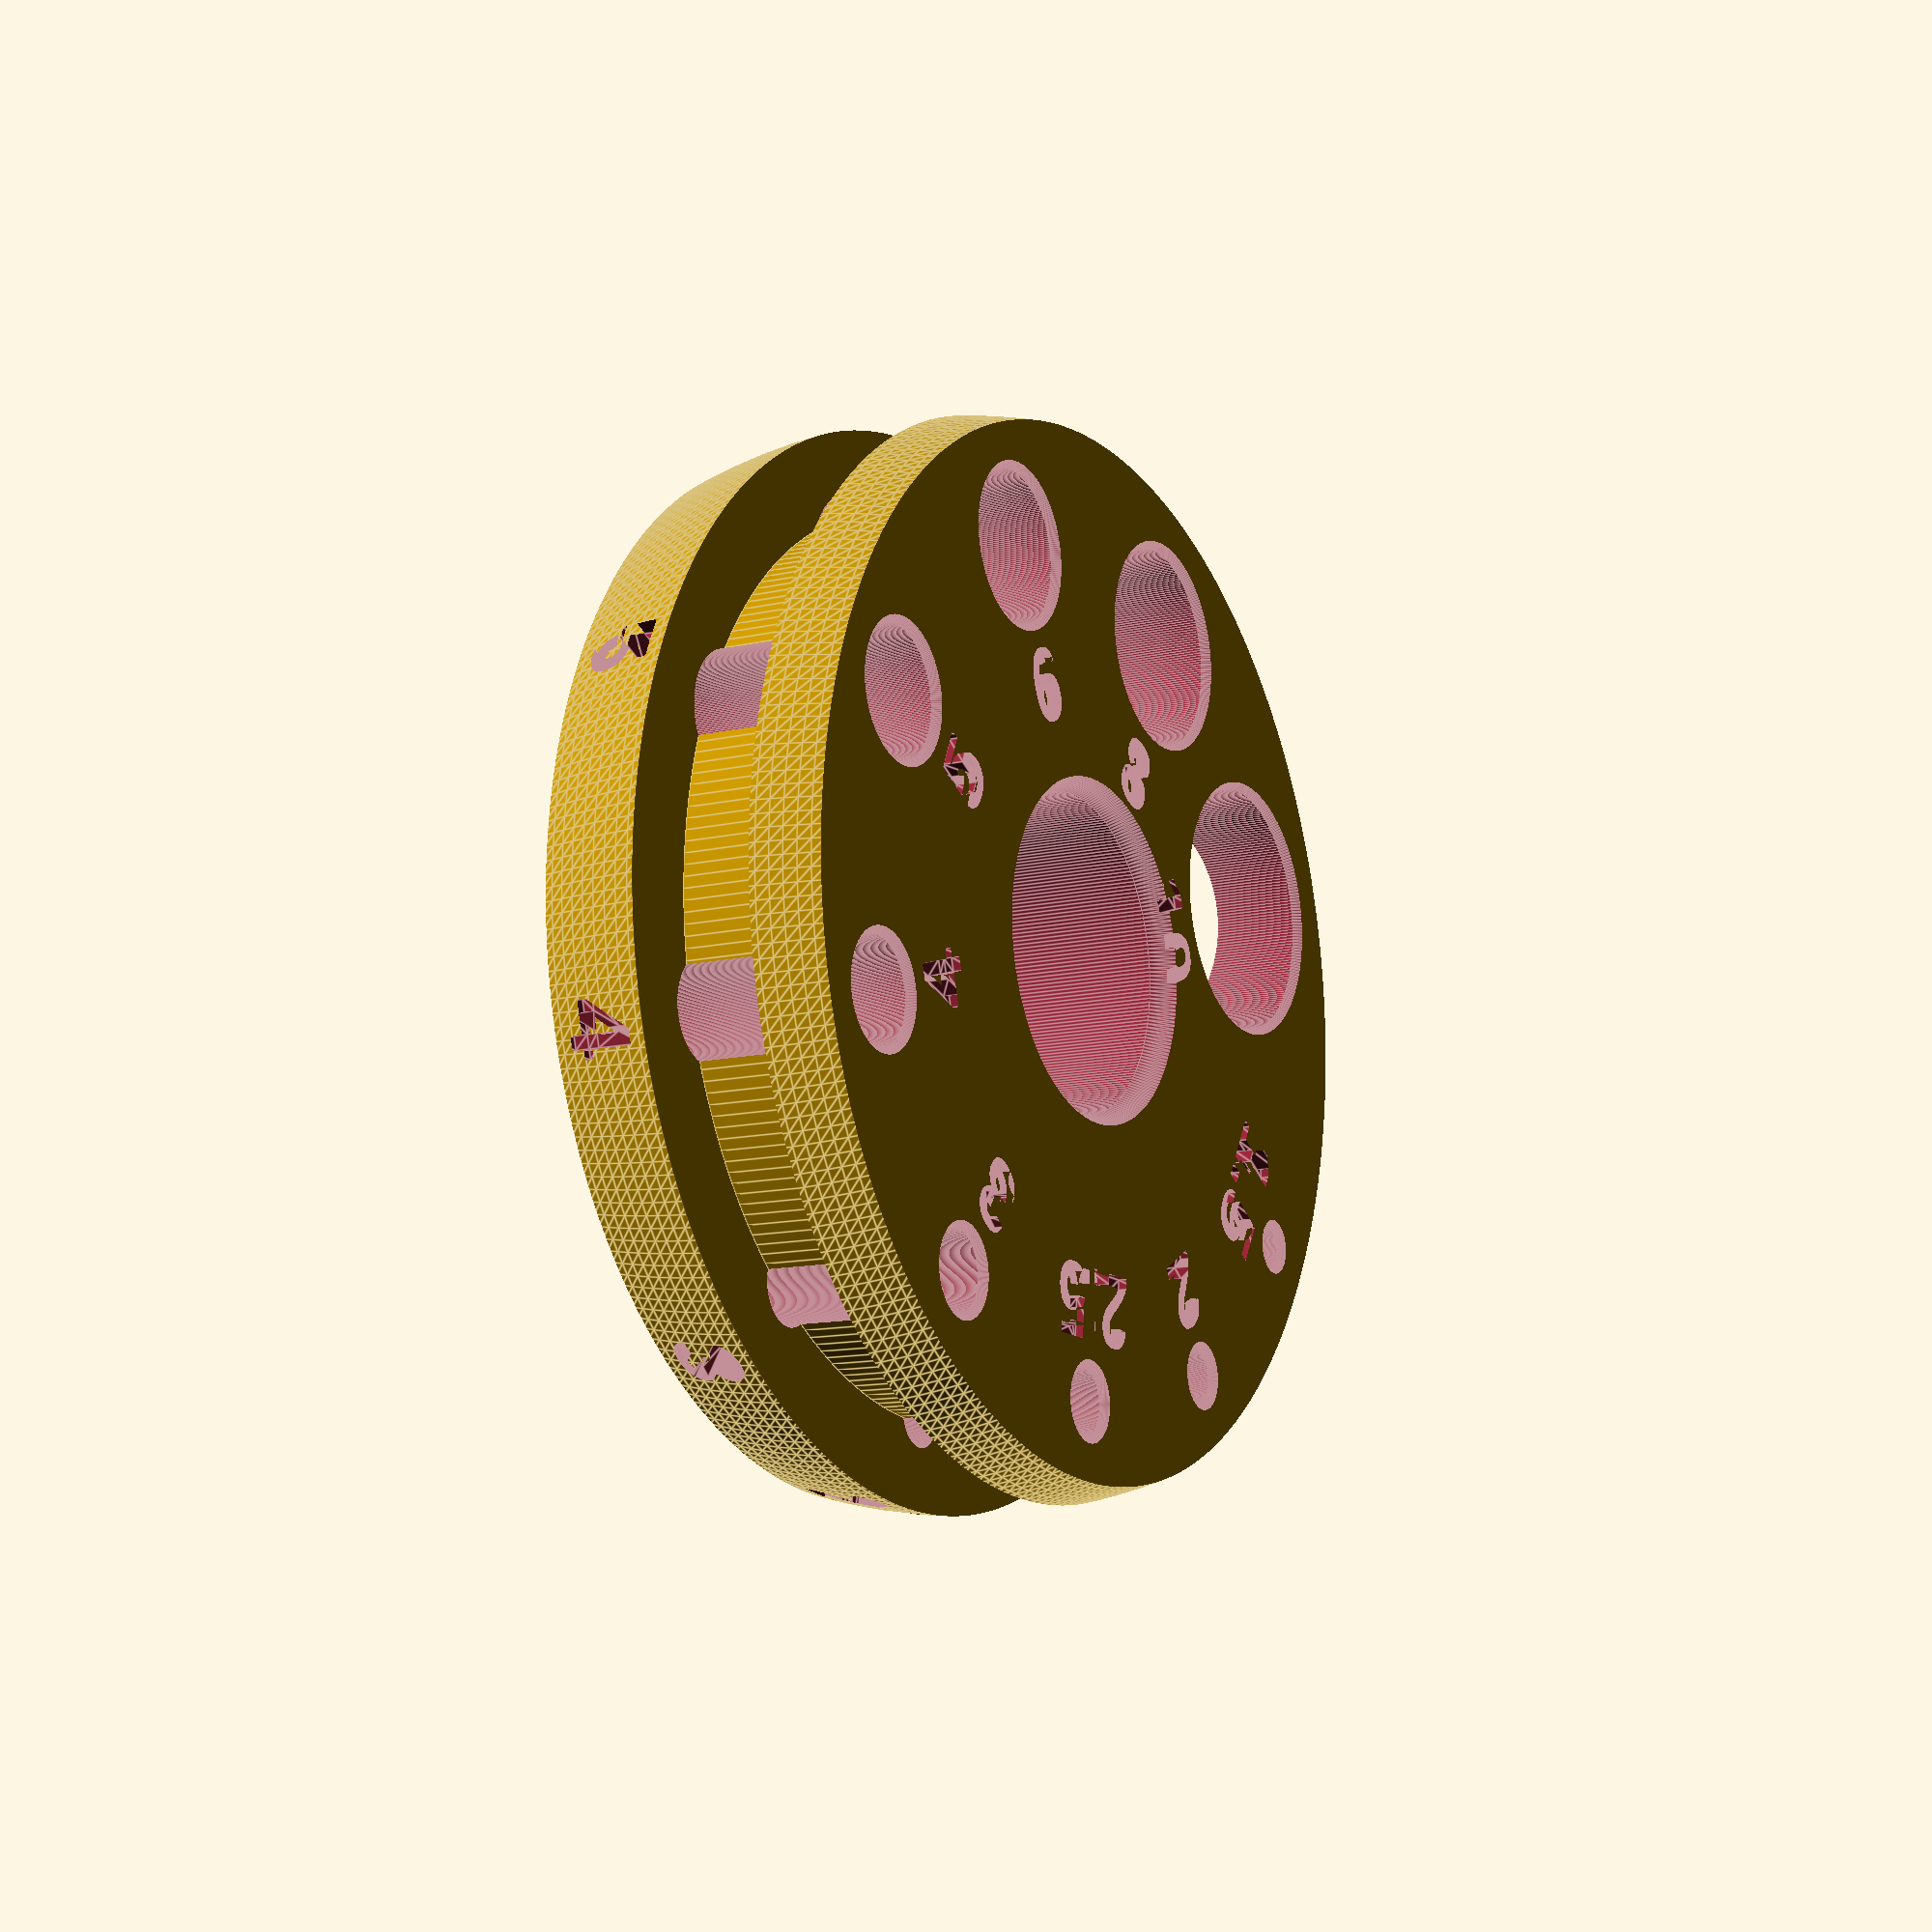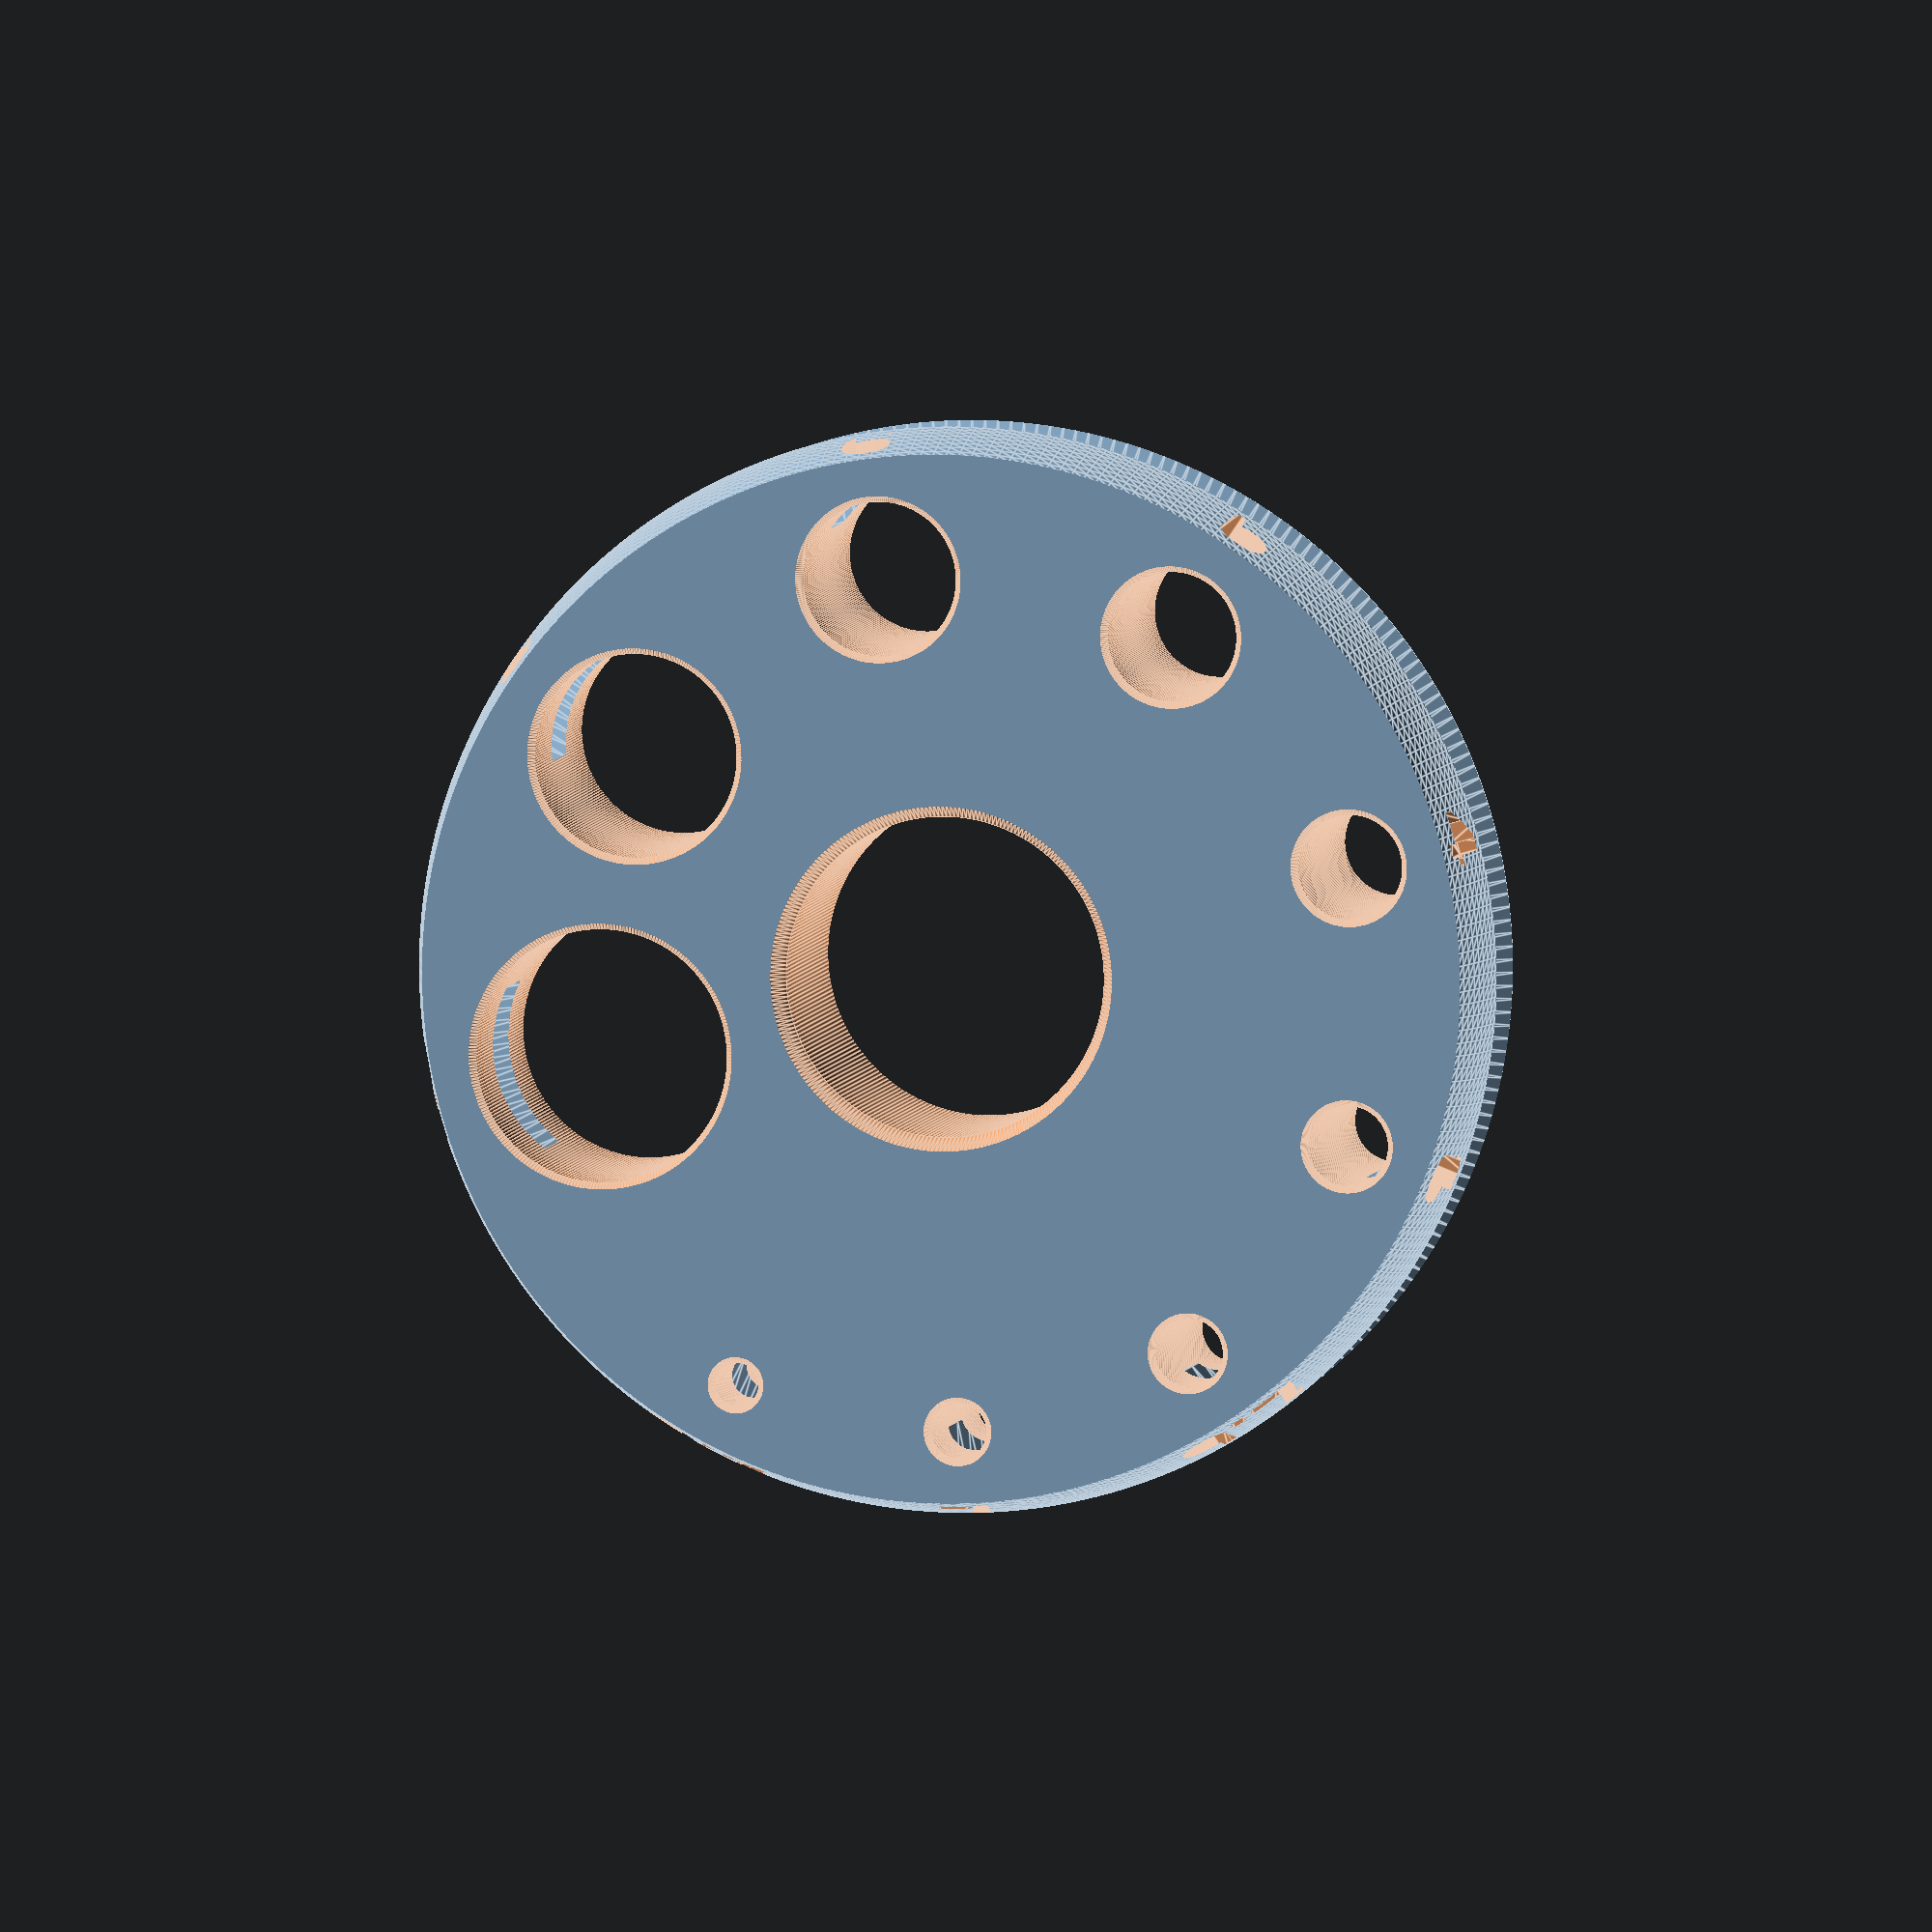
<openscad>
// Creates a holder for metric hex keys. Based on https://www.thingiverse.com/thing:2818898 by Leitnin

$fn=256;   //set facet resolution, higher will take stupid time to render. 32 or 64 is enough, 256 is plenty


//Below you can customize your holder in various ways

wrenchSize = [10,8,6,5,4,3,2.5,2,1.5];  //put in your wrench sizes, in mm




//Text Location and orientation. (You can have both side and top) only put 1 or 0 here
numbersOnTop = 1;
numbersOnSide = 1;
flipSideText=0; // flips the text on the outside edge
angledGroove=1; // if the main groove has a big chamfer on top (to print without supports).

//coefficients for quadratic spacing equations for spreading out the holes.  My tip: Increase B until the large holes are far enough apart to print, then decrease A until the last hole is in a good spot.  If necessary, then you can shrink the font-size
A = -1.4;
B = 50;
//Text labels
fontSize = 3.5;
textOffset = 1; //For labels on top, spacing betwen top of text and edge of hole.

//The hole size is calculated per the following linear relationship.  wrenchSize*x+y.  The x=1.15 is a constant and comes from the flat-flat distance to the corner to corner distance (1/cos(30)=1.1547), and the Y gives some extra slack, since the point is that the o-ring not the plastic holds the wrench.  Adjust y if needed.
x=1.154; //constant
y=0.3; //Extra hole size to give some space and compensate for print shrinkage etc.

//These are the base dimensions.  If you change these, you'll need to find something that works with the o-ring you select
diameterOuter=51;
diameterInner=42.835;
chamfer=1.5;    //size of all chamfers
hMiddle=3.8;    //Height of middle part
hBigChamfer=2;  //Big slope in the middle
hTop=3;         //height of top part
hBottom=5;      //Height of bottom part
centerHoleDiam = 15;    //Center hole for material saving and hanging the tool. Can't be too big if you have the numbers on top.


//------ Functions we will need later
//This is used to place the outer edge of each hole 3mm from the outer edge of the holder.
offset=diameterOuter/2-3;
// Calculate the real size of the hole (including some slack) for each wrench
function holeSize(nomSize) = wrenchSize[nomSize] * x + y;
//Calculate the radius of each hole from the center
function holePos(pos) = offset-(holeSize(pos)/2);

//------- Build the actual geometry.    
intersection()
{
    sphere(diameterOuter/2);
        
    difference()
    {
        union()
        {
            //Center Section
            cylinder(hMiddle,d=diameterInner,center =true);
            
            //Chamfer from inner to outer diameter
            if(angledGroove==1) //we have a chamfer
            {
                translate([0,0,hMiddle/2])cylinder(hBigChamfer,d1=diameterInner, d2=diameterOuter, center=false);
            }
            if(angledGroove==0) // No chamfer, just a straight section
            {
                translate([0,0,hMiddle/2])cylinder(hBigChamfer,d=diameterOuter, center=false);
            }
            //Upper Section
            translate([0,0,hMiddle/2+hBigChamfer])cylinder(3,d1=diameterOuter, d2=diameterOuter, center=false);
            
            //Lower Section
            translate([0,0,(hBottom/2+hMiddle/2)*-1])cylinder(hBottom,d=diameterOuter,center =true);
        }
        
        //Holes for wrenches
        for (i = [0:1:len(wrenchSize)-1])
        {
            //Cylindrical hole
            rotate([0,0,(A*i*i + B*i)])translate([holePos(i),0,0])cylinder(16,d=holeSize(i),center=true);
                    
            //Chamfers top
            rotate([0,0,(A*i*i + B*i)])translate([holePos(i),0,6.5])cylinder(2,d1=holeSize(i)-chamfer, d2=holeSize(i)+chamfer,center=true);
                    
            //Chamfers bottom
            rotate([0,0,(A*i*i + B*i)])translate([holePos(i),0,-6.5])cylinder(2,d1=holeSize(i)+chamfer, d2=holeSize(i)-chamfer,center=true);
        }
        
        //Wrench size labels
        if(numbersOnTop ==1)
        {
            font1 = "Liberation Sans:style=Bold"; // here you can select other font type
            translate([0,0,6.5])linear_extrude(height = 1)
            {
                for (i= [0:1:len(wrenchSize)-1])
                    {
                        rotate([0,0,(A+0.02)*i*i + B*i])translate([(holePos(i)-holeSize(i)/2-fontSize-textOffset),0,0])rotate([0,0,-90])text(str(wrenchSize[i]), font = font1, halign="center", size = fontSize, direction = "ltr", spacing = 1);
                    }
            }
        }
        if(numbersOnSide ==1)
        {    
            font1 = "Liberation Sans:style=Bold"; // here you can select other font type
   
            for (i = [0:1:len(wrenchSize)-1])
            {
                if(flipSideText==1)
                {
                    orientation=180;                

                    rotate([0,0,(A*i*i + B*i)])
                 
                    translate([(diameterOuter/2)-1,0,-2.65])rotate([90,orientation,90])linear_extrude(height = 2)
                    {
                        text(str(wrenchSize[i]), font = font1, halign="center",  size = fontSize, direction = "ltr", spacing = 1);
                    }
                }
                else
                {
                    orientation=0;
                    rotate([0,0,(A*i*i + B*i)])
                    translate([(diameterOuter/2)-1,0,-6])rotate([90,orientation,90])linear_extrude(height = 2)
                    {
                        text(str(wrenchSize[i]), font = font1, halign="center",  size = fontSize, direction = "ltr", spacing = 1);
                    }
               }
            }
        }
  //Hole in the middle including its chamfers
        union(){
                cylinder(20,d=centerHoleDiam,center=true);
                translate([0,0,6.5]) cylinder(h=chamfer,d1=centerHoleDiam,d2=centerHoleDiam+chamfer,center=true);
                translate([0,0,-6.5]) cylinder(h=chamfer,d1=centerHoleDiam+chamfer,d2=centerHoleDiam,center=true);
        }
    }
}


//Improvement from the original:
//Added center hole and its chamfers
//Refactored some of the code to remove a few magic numbers and used variables and functions instead to improve customizability
</openscad>
<views>
elev=192.2 azim=162.0 roll=240.6 proj=p view=edges
elev=174.8 azim=193.5 roll=350.3 proj=o view=edges
</views>
